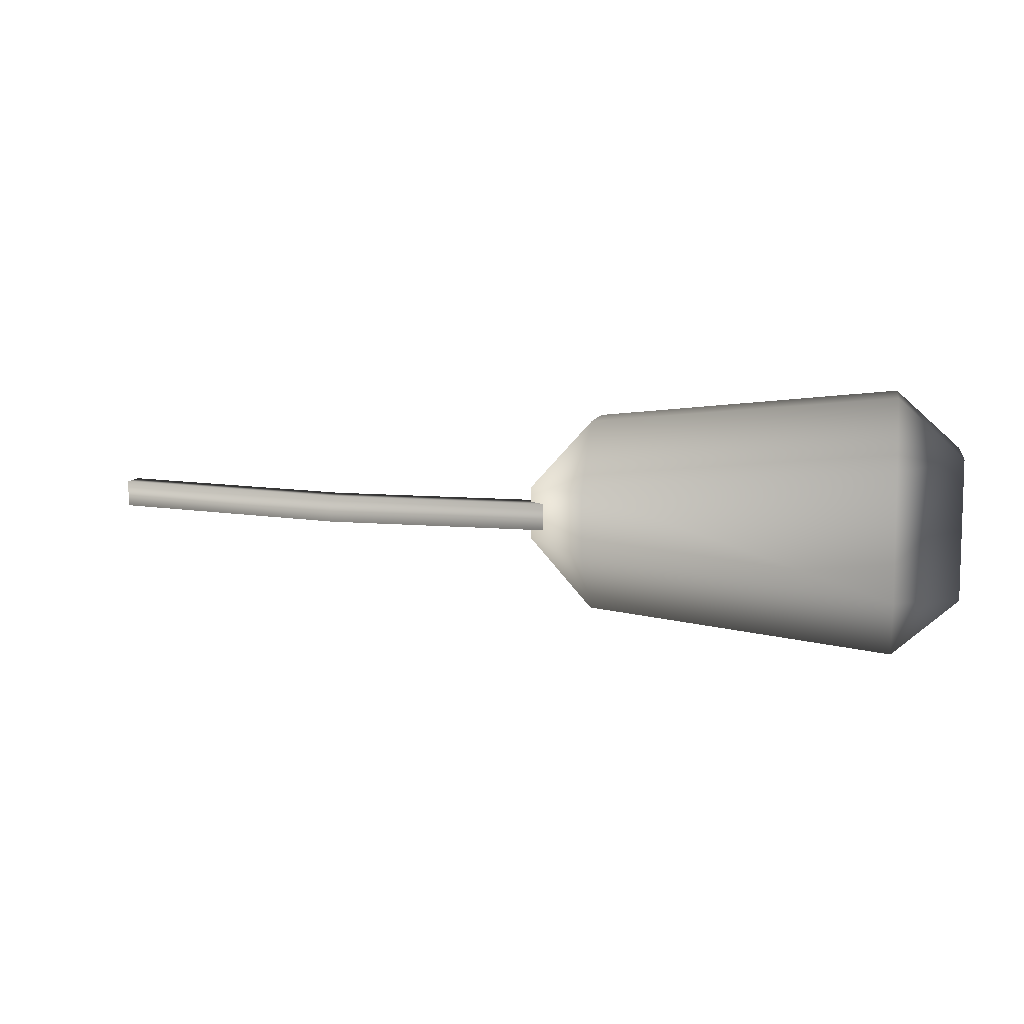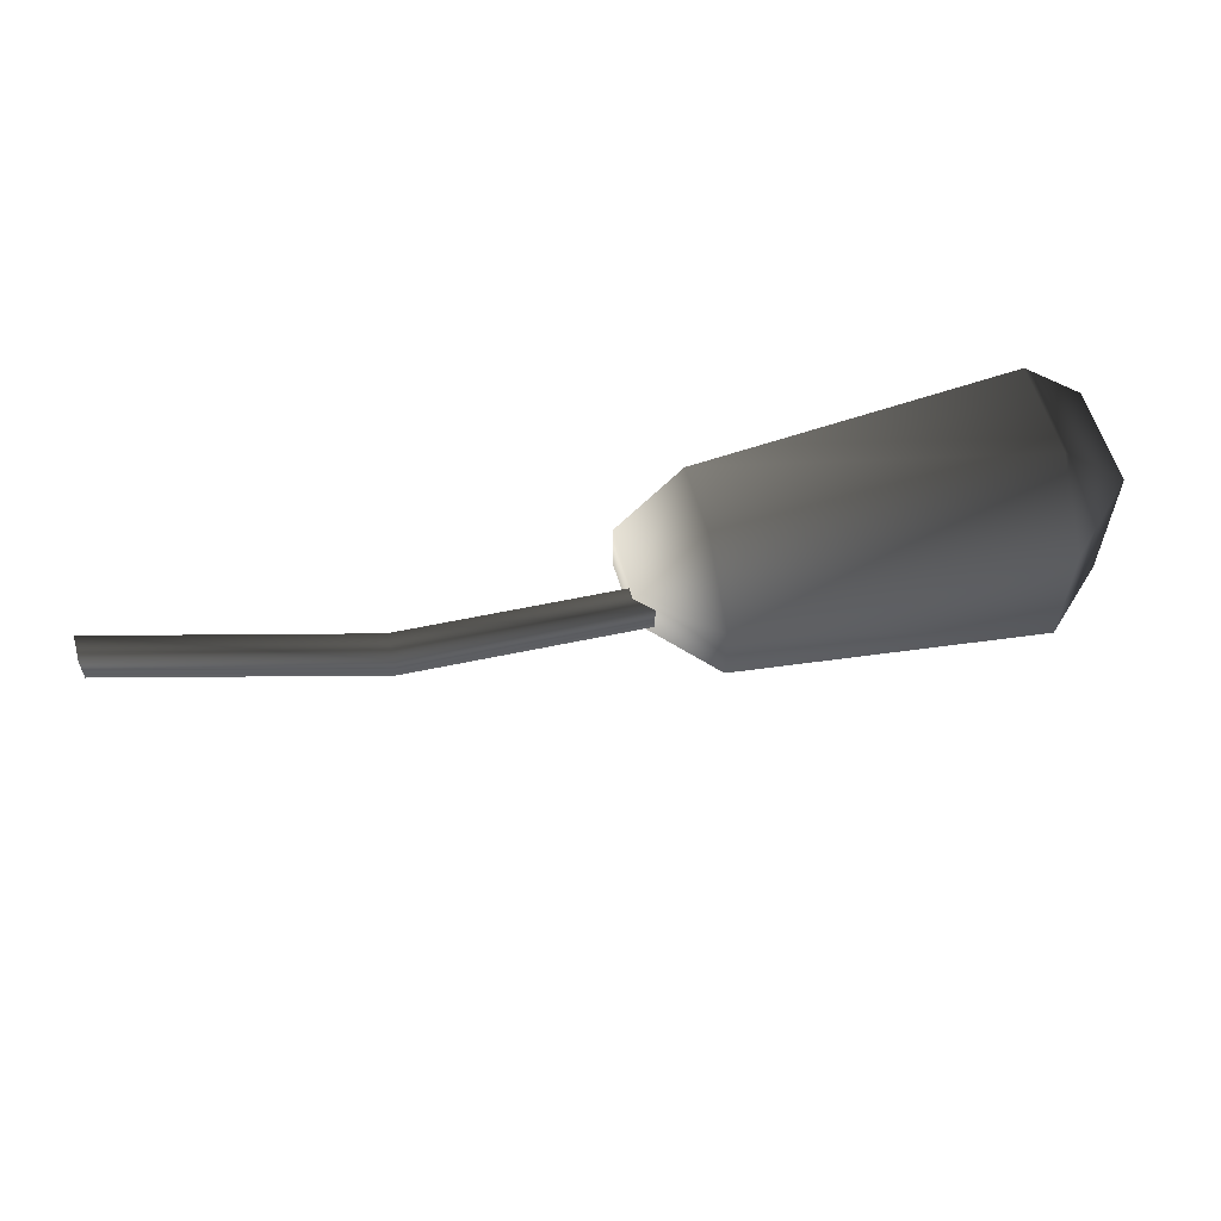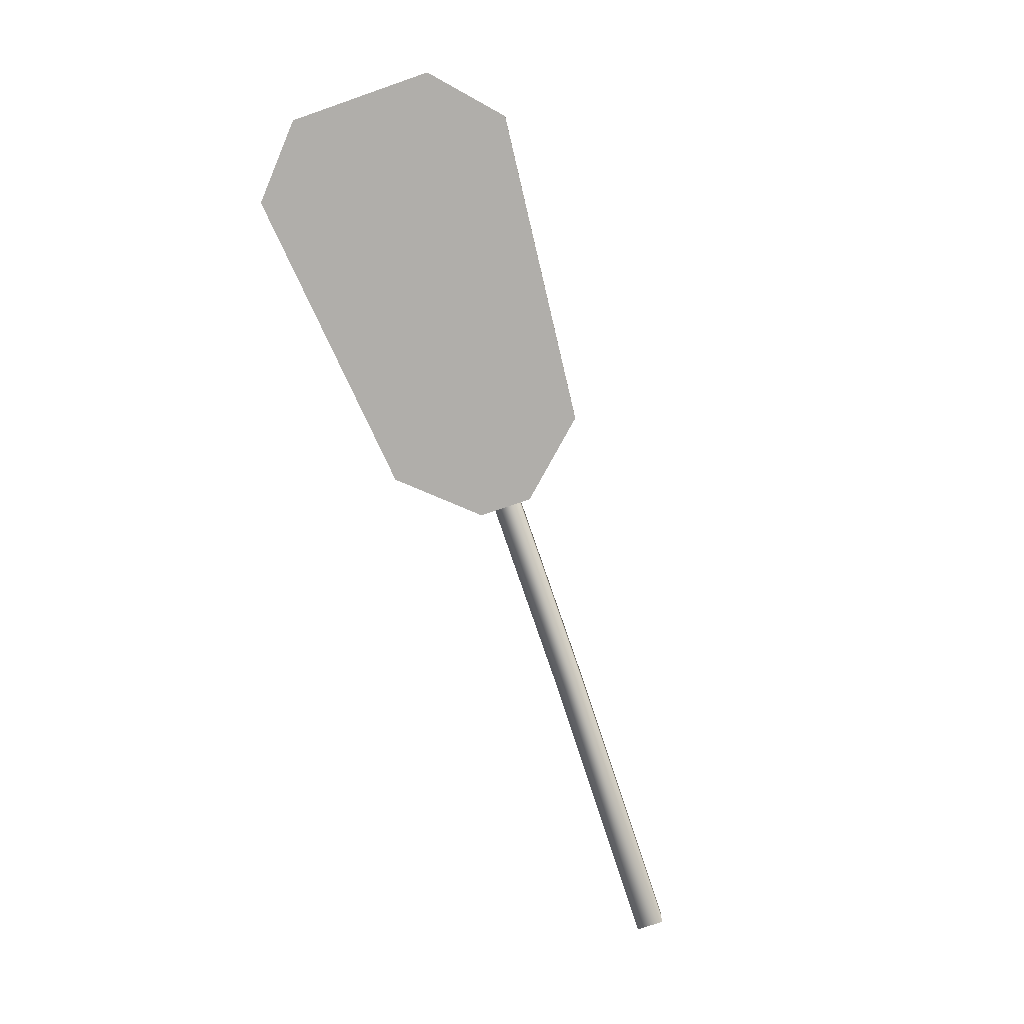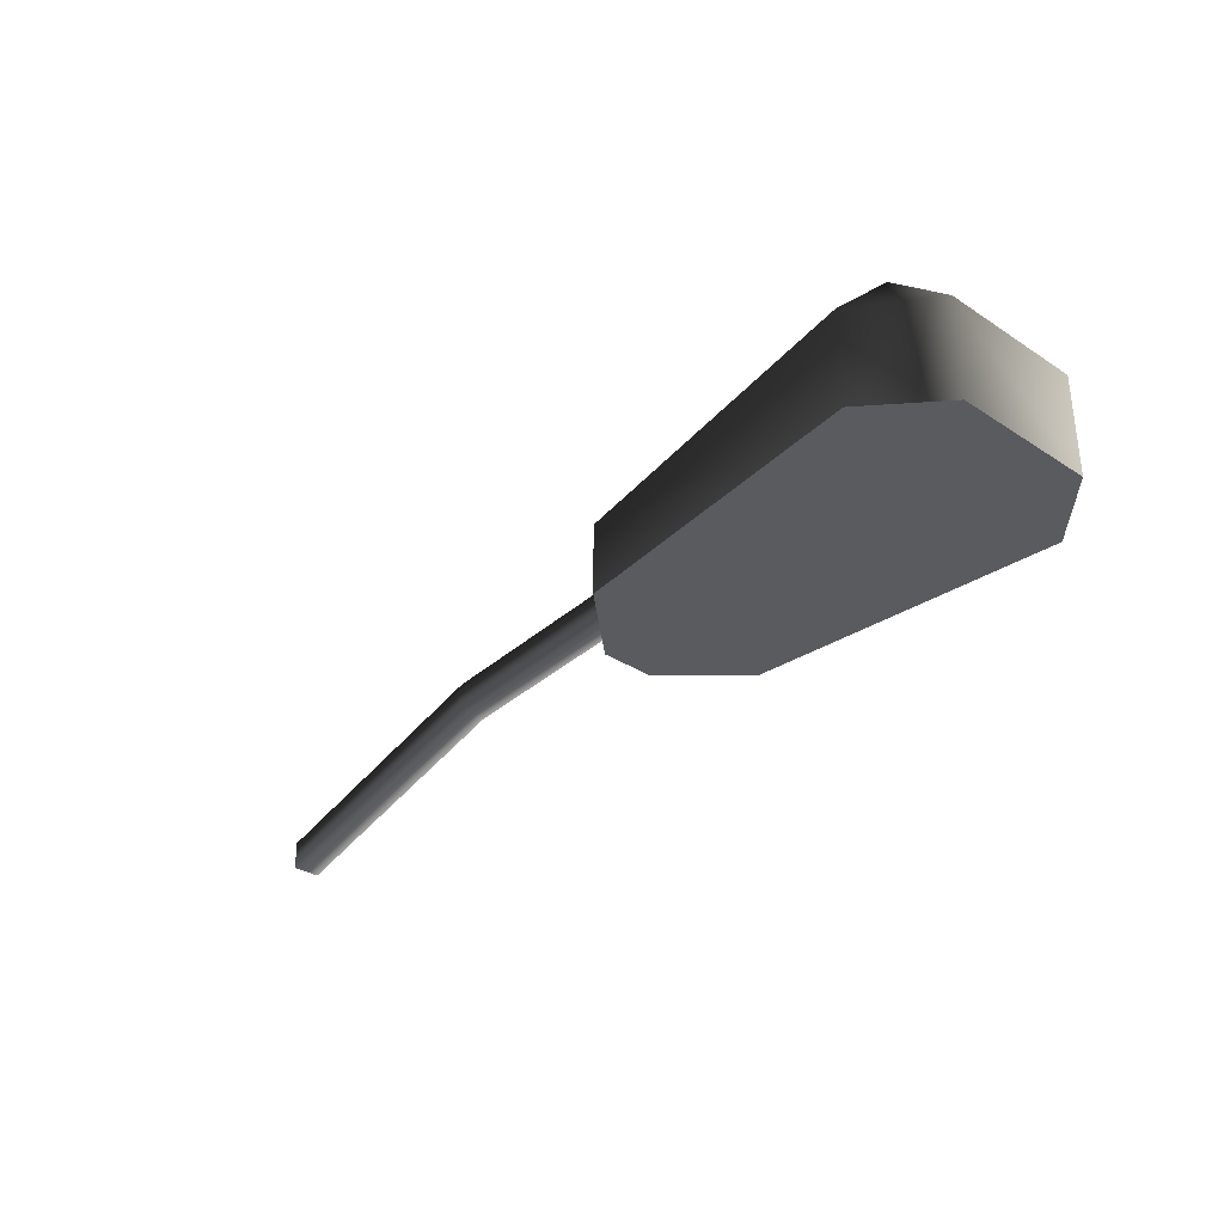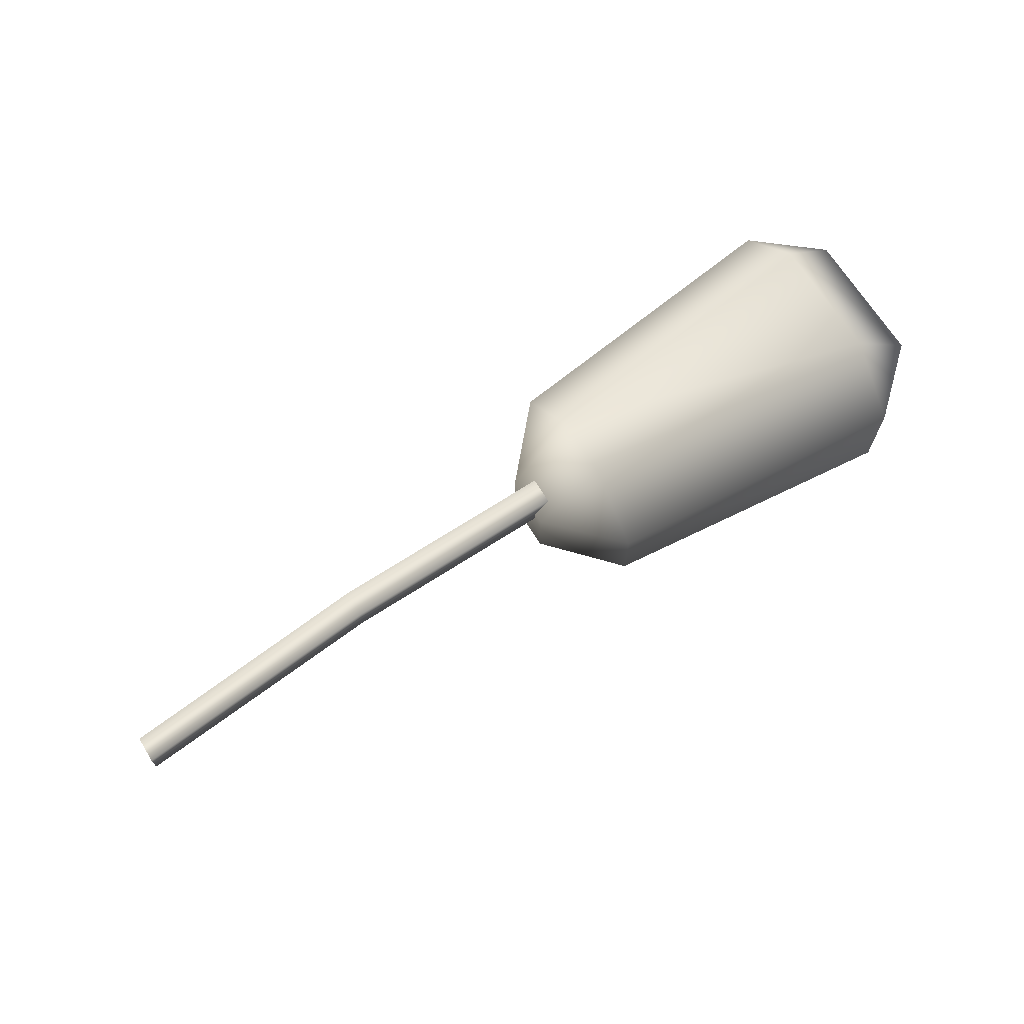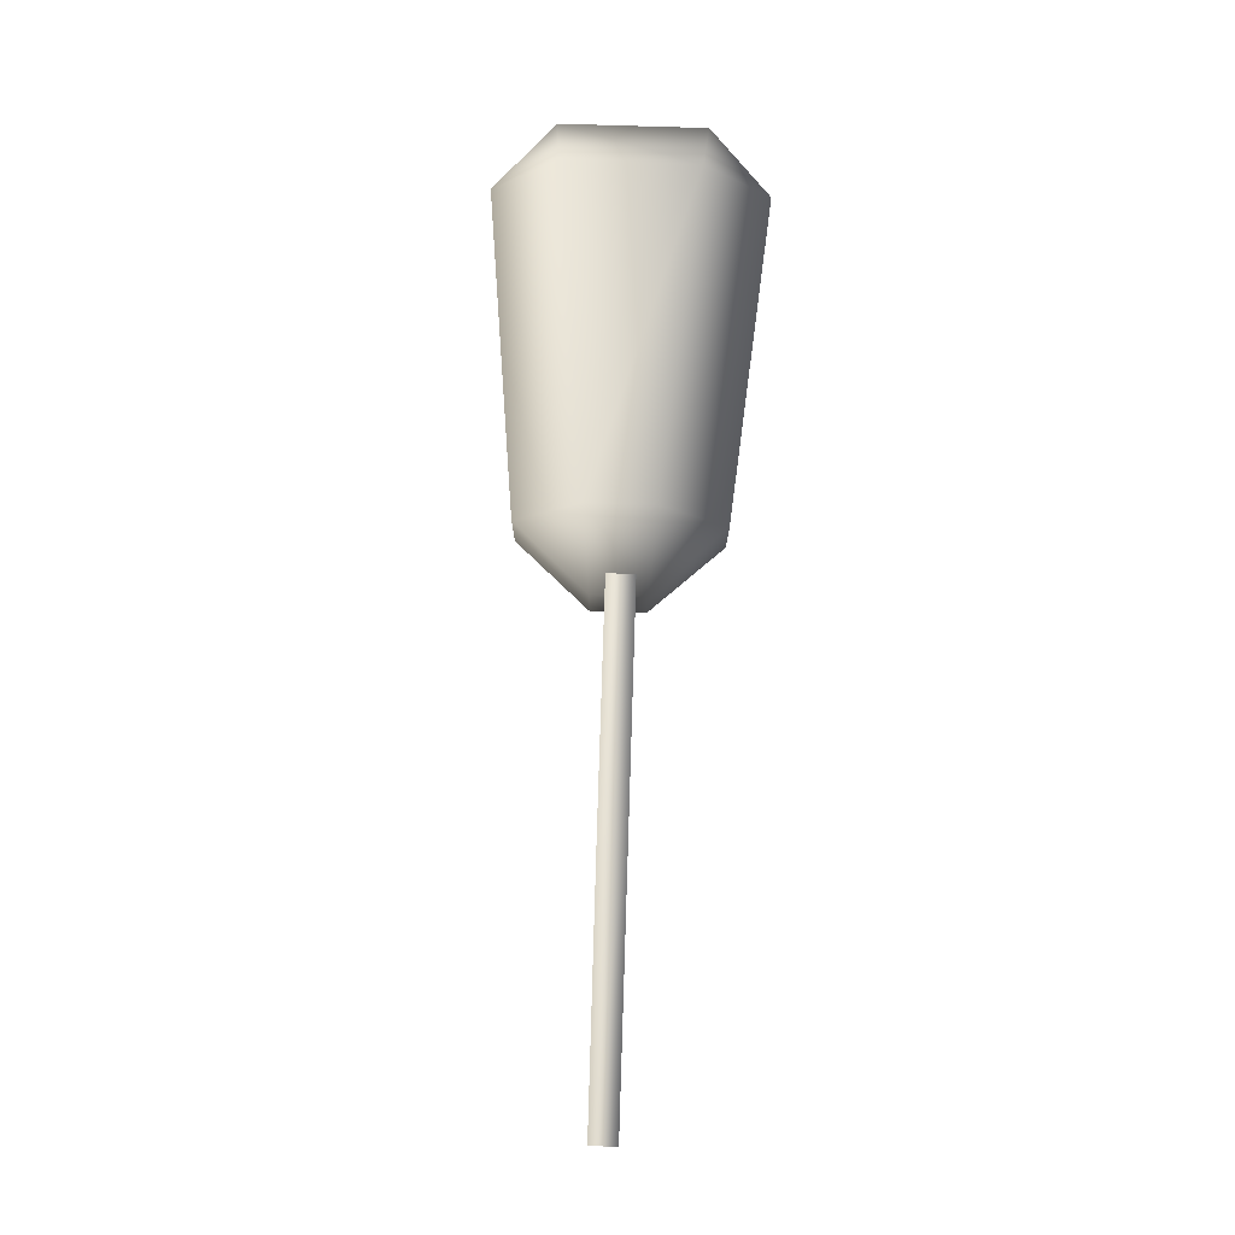
<metadata>
{"format":"obj","ext":"obj","renderer":"f3d","projection":"perspective","resolution":1024,"background":"white","views":[{"elev":8.6,"azim":-168.9,"up":"+Z"},{"elev":58.3,"azim":164.2,"up":"+Z"},{"elev":-77.8,"azim":-70.9,"up":"+Y"},{"elev":-32.6,"azim":-132.2,"up":"+Y"},{"elev":68.2,"azim":148.1,"up":"+Y"},{"elev":76.9,"azim":91.8,"up":"+Y"}]}
</metadata>
<code>
v -0.07795 -0.03033 -0.0381
v -0.8046 0.1686 -0.0381
v -0.8046 0.1686 0.0381
v -0.07795 -0.03033 0.0381
v -1.488 0.2092 0.0381
v -1.488 0.2092 -0.0381
v -0.07795 -0.03033 0.0381
v -0.8046 0.1686 0.0381
v -0.8046 0.2448 0.0381
v -0.07795 0.04587 0.0381
v -1.479 0.2848 0.0381
v -1.488 0.2092 0.0381
v -0.07795 0.04587 0.0381
v -0.8046 0.2448 0.0381
v -0.8046 0.2448 -0.0381
v -0.07795 0.04587 -0.0381
v -1.479 0.2848 -0.0381
v -1.479 0.2848 0.0381
v -0.07795 0.04587 -0.0381
v -0.8046 0.2448 -0.0381
v -0.8046 0.1686 -0.0381
v -0.07795 -0.03033 -0.0381
v -1.488 0.2092 -0.0381
v -1.479 0.2848 -0.0381
v -1.583 0.05499 0.2766
v -1.404 0.05499 0.07808
v -1.404 0.05499 -0.06798
v -1.583 0.05499 -0.2665
v -2.439 0.05499 0.3627
v -2.439 0.05499 -0.3526
v -2.619 0.05499 -0.1902
v -2.619 0.05499 0.2003
v -2.619 0.05499 0.2003
v -2.619 0.05499 -0.1902
v -2.619 0.3312 -0.1902
v -2.619 0.3312 0.2003
v -2.439 0.4975 -0.1712
v -2.439 0.4975 0.1813
v -1.584 0.4301 0.09527
v -1.584 0.4301 -0.08518
v -2.439 0.3165 0.3627
v -2.439 0.05499 0.3627
v -1.583 0.05499 0.2766
v -1.583 0.2491 0.2766
v -1.404 0.2355 -0.06798
v -1.404 0.2355 0.07808
v -1.404 0.05499 -0.06798
v -1.404 0.05499 0.07808
v -2.439 0.05499 -0.3526
v -2.439 0.3165 -0.3526
v -1.583 0.2491 -0.2665
v -1.583 0.05499 -0.2665
g Streetlight_el4_2420_186
f 1 3 2
f 1 4 3
f 2 3 5
f 2 5 6
f 7 9 8
f 7 10 9
f 8 9 11
f 8 11 12
f 13 15 14
f 13 16 15
f 14 15 17
f 14 17 18
f 19 21 20
f 19 22 21
f 20 21 23
f 20 23 24
f 25 27 26
f 25 28 27
f 29 28 25
f 29 30 28
f 31 30 29
f 31 29 32
f 33 35 34
f 33 36 35
f 36 37 35
f 36 38 37
f 39 37 38
f 39 40 37
f 41 36 33
f 38 36 41
f 41 33 42
f 43 41 42
f 43 44 41
f 38 44 39
f 38 41 44
f 39 45 40
f 39 46 45
f 46 44 43
f 46 39 44
f 47 45 46
f 47 46 48
f 46 43 48
f 35 49 34
f 35 50 49
f 50 37 40
f 50 35 37
f 49 50 51
f 50 40 51
f 51 45 47
f 45 51 40
f 49 51 52
f 51 47 52

</code>
